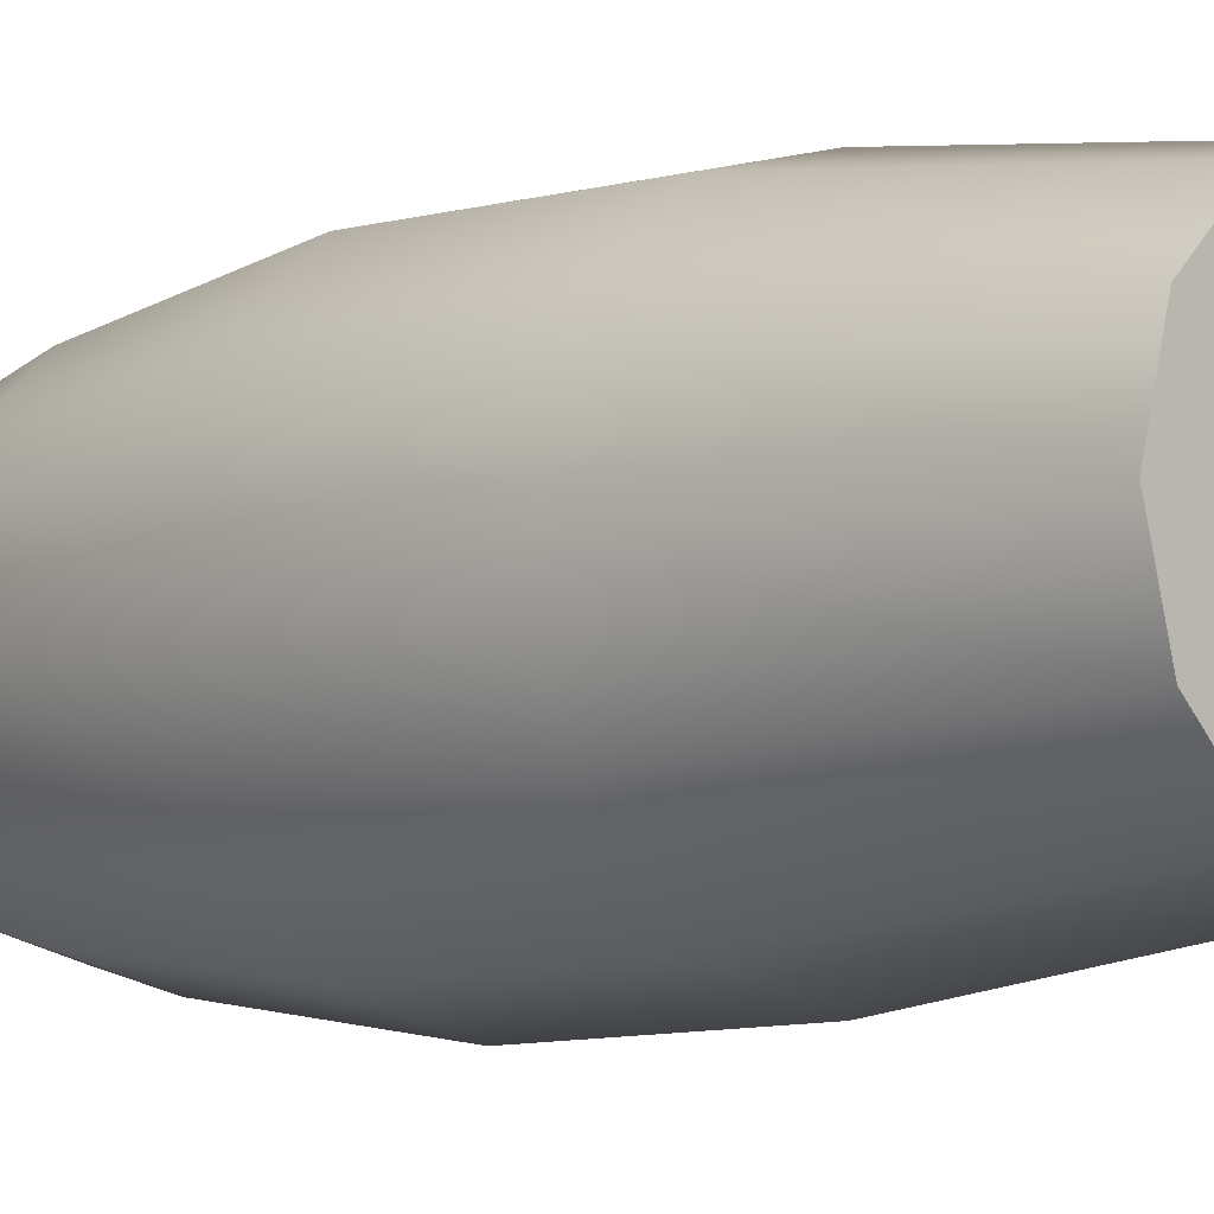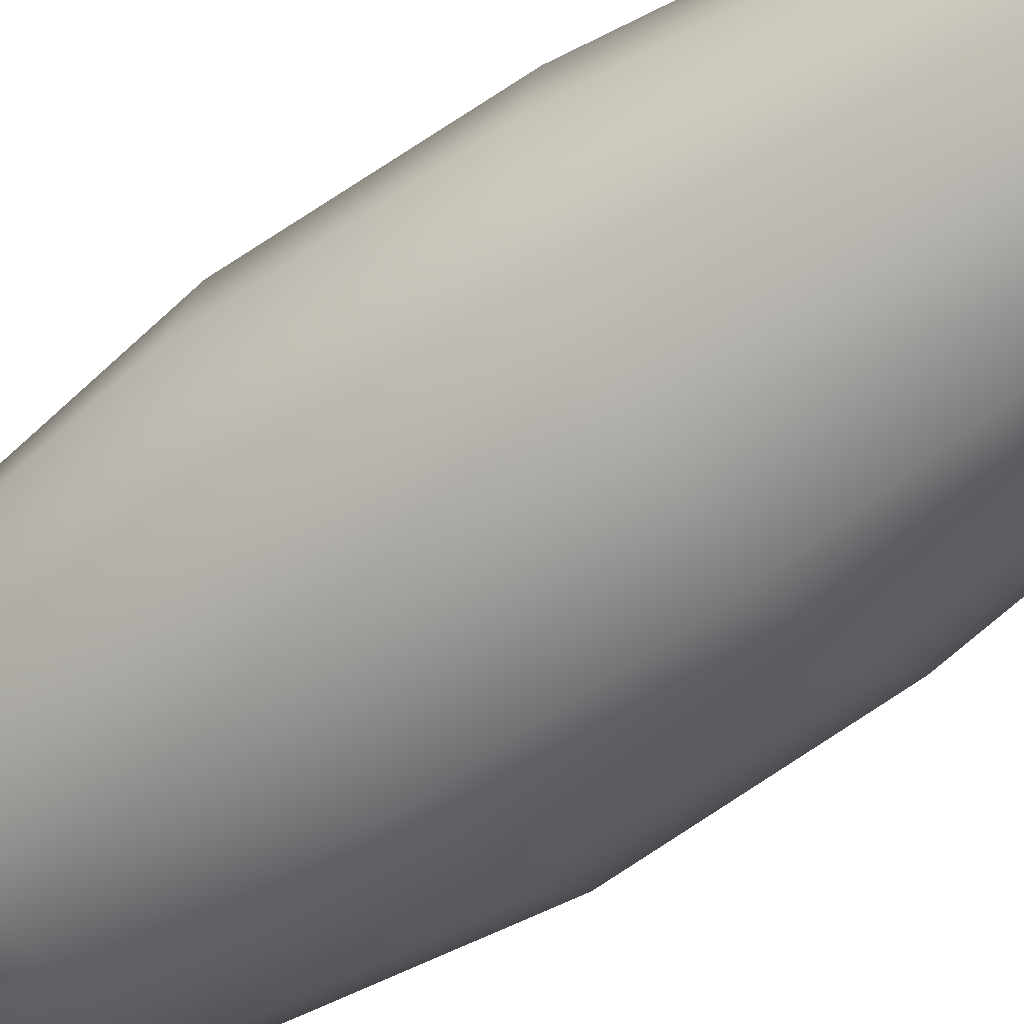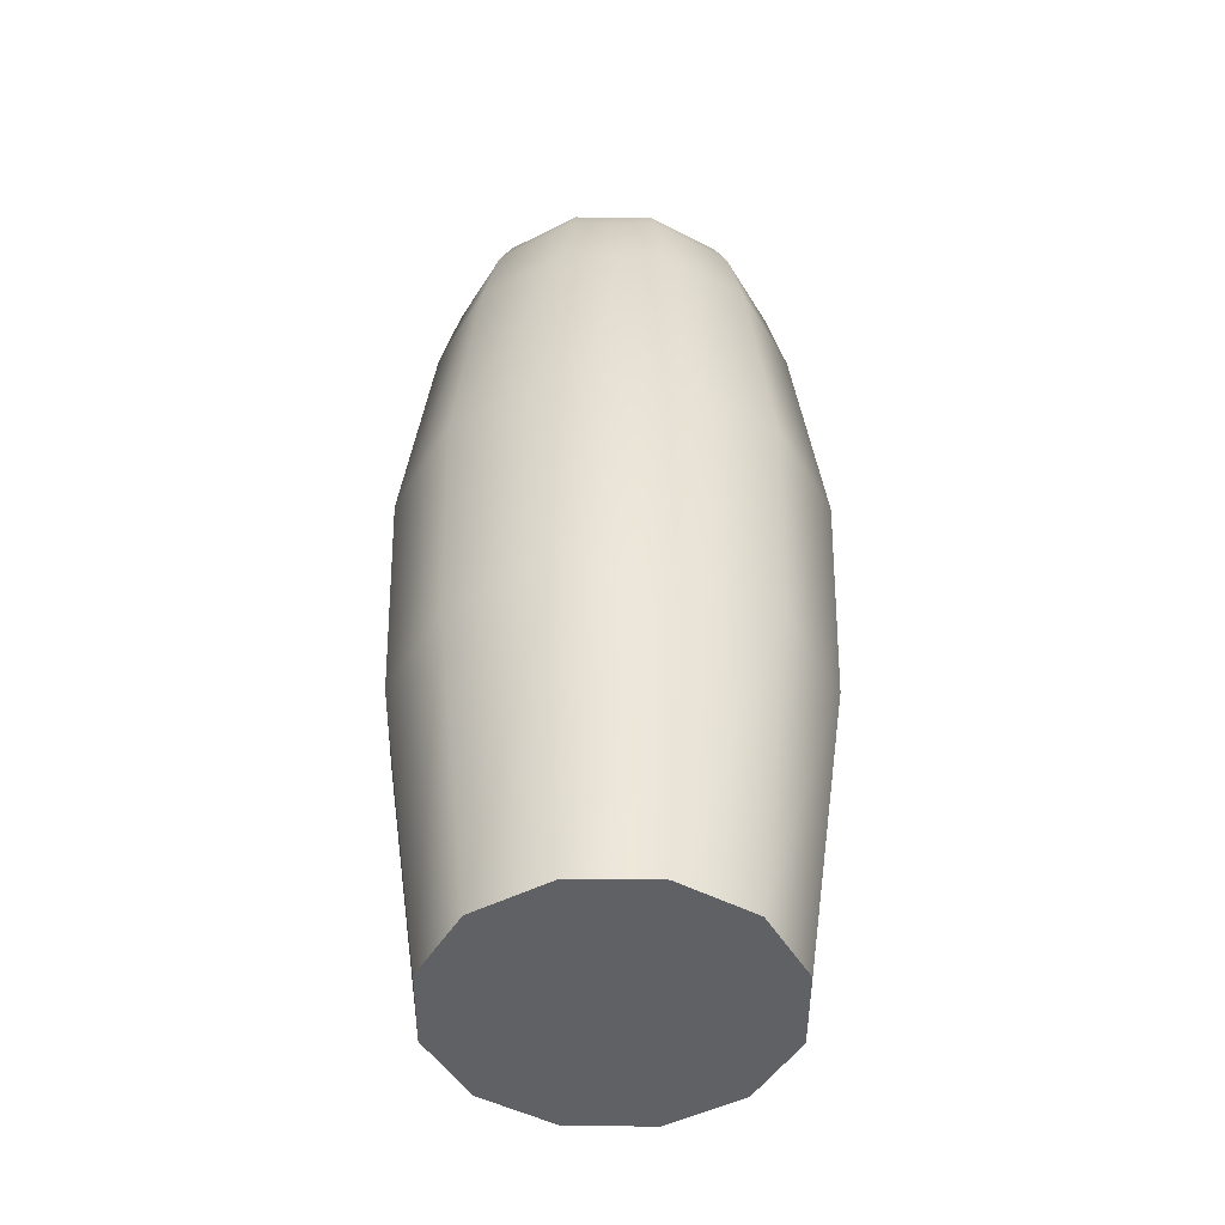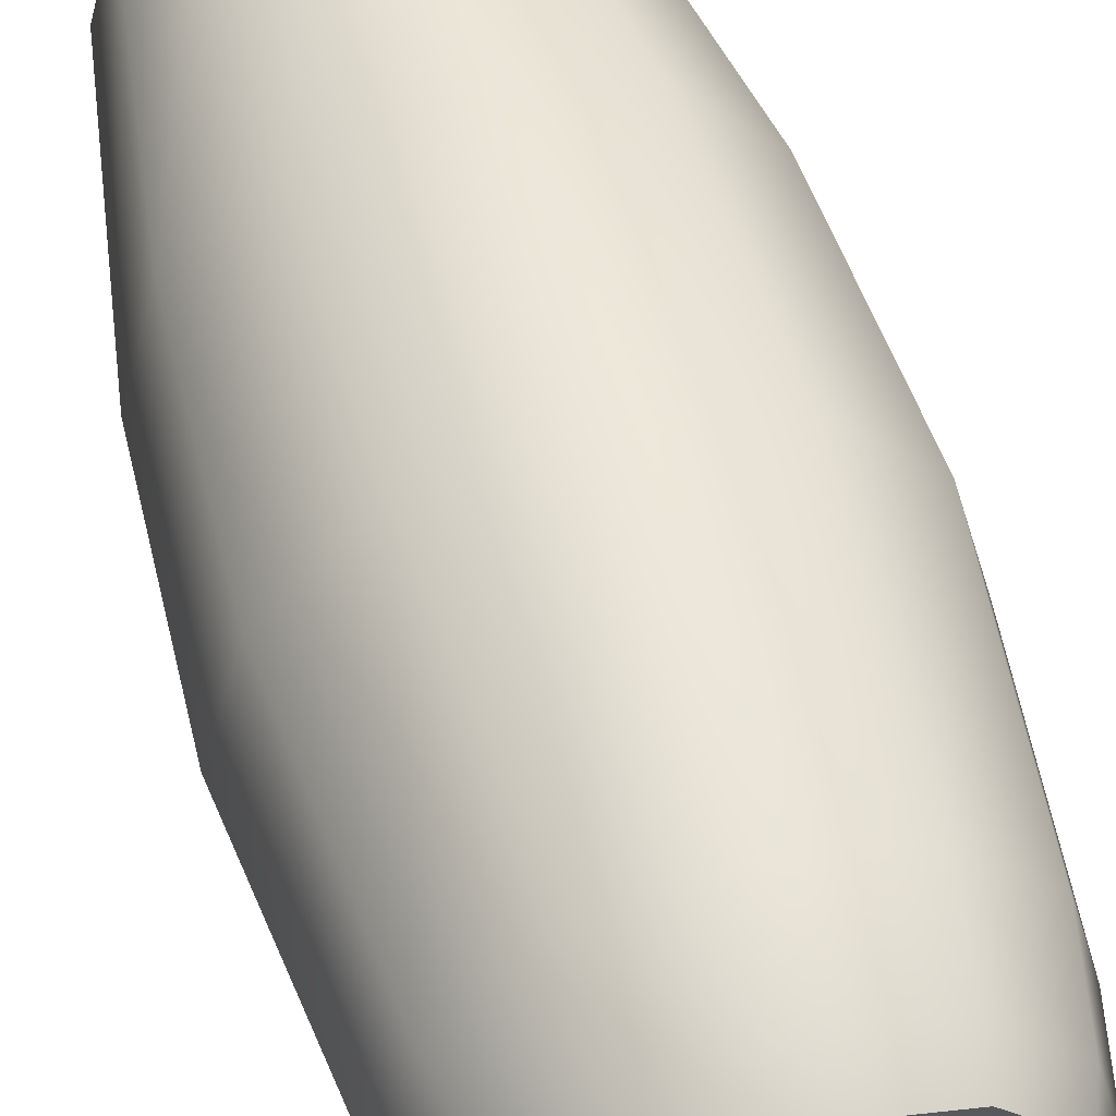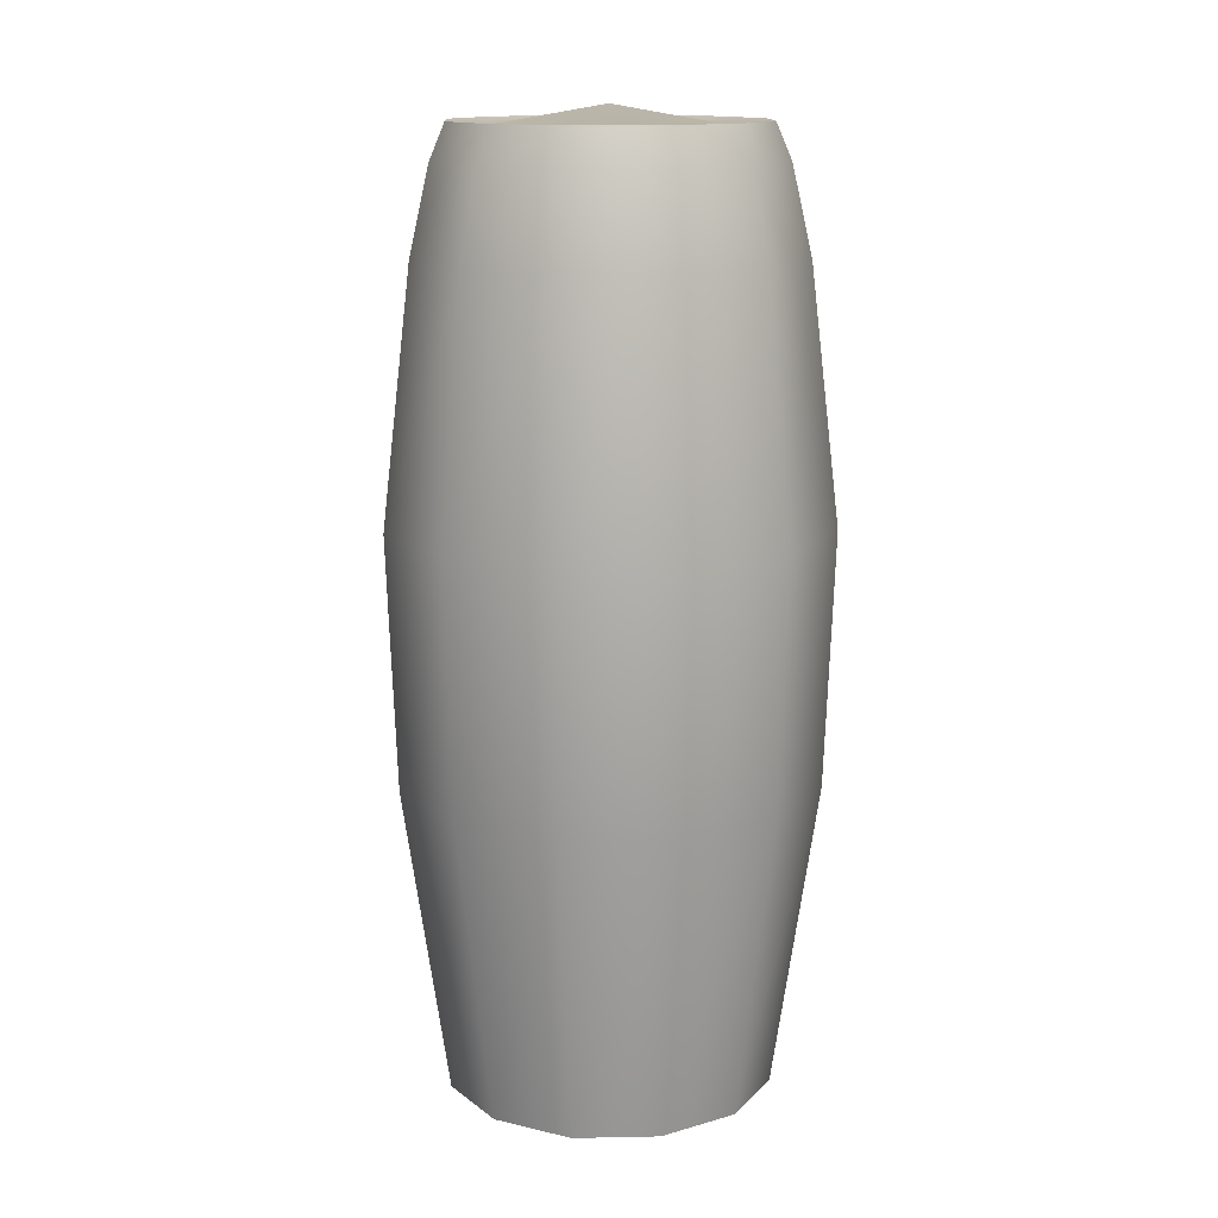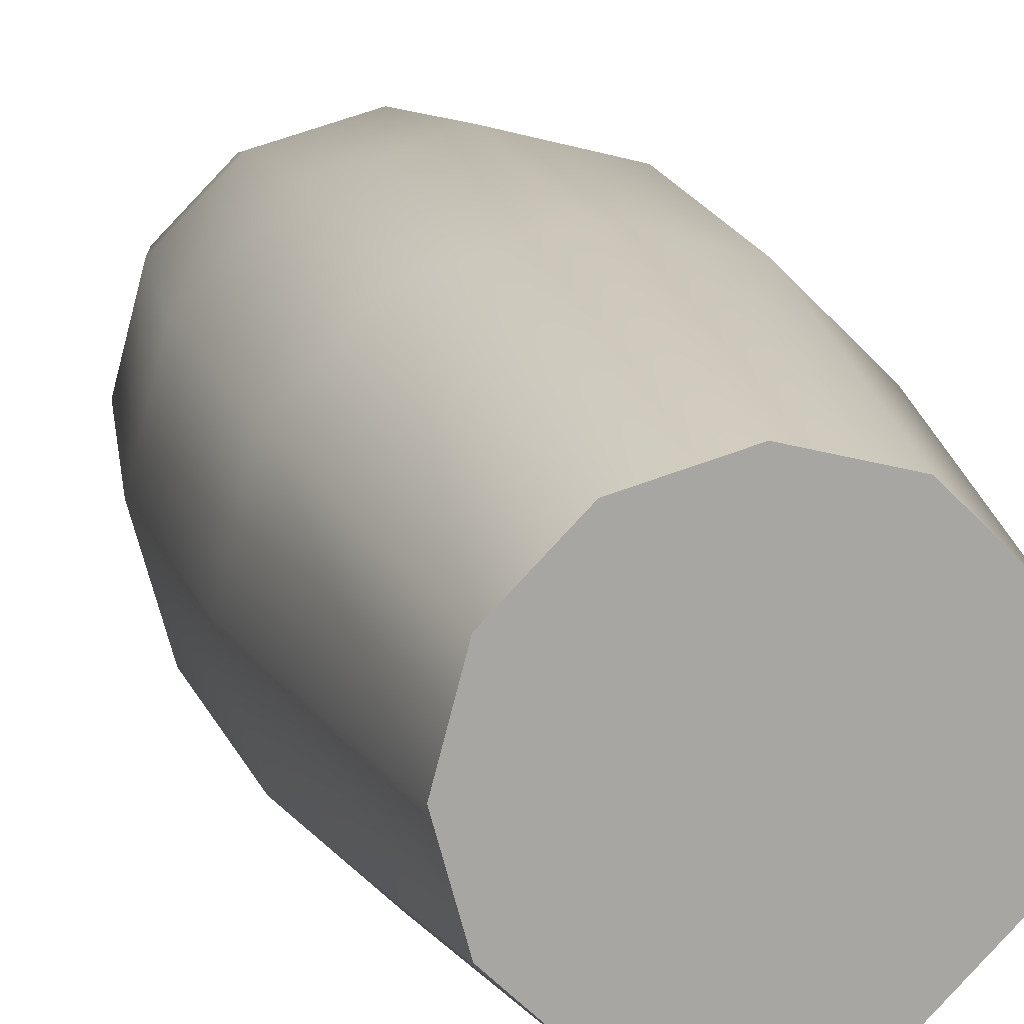
<metadata>
{"format":"obj","ext":"obj","renderer":"f3d","projection":"perspective","resolution":1024,"background":"white","views":[{"elev":-6.5,"azim":136.0,"up":"+Y"},{"elev":-54.6,"azim":128.1,"up":"+Y"},{"elev":-47.8,"azim":-135.4,"up":"+Z"},{"elev":51.8,"azim":-15.6,"up":"+Y"},{"elev":13.9,"azim":102.5,"up":"+Z"},{"elev":15.7,"azim":165.5,"up":"+Y"}]}
</metadata>
<code>
o cigar_Cube.001
v -0 -0 0.2595
v -0 -0.0488 0.245
v -0 -0.0444 0.2553
v 0.0244 -0.04226 0.245
v 0.0222 -0.03845 0.2553
v 0.04226 -0.0244 0.245
v 0.03845 -0.0222 0.2553
v 0.0488 -0 0.245
v 0.0444 -0 0.2553
v 0.04226 0.0244 0.245
v 0.03845 0.0222 0.2553
v 0.0244 0.04226 0.245
v 0.0222 0.03845 0.2553
v 0 0.0488 0.245
v 0 0.0444 0.2553
v -0.0244 0.04226 0.245
v -0.0222 0.03845 0.2553
v -0.04226 0.0244 0.245
v -0.03845 0.0222 0.2553
v -0.0488 0 0.245
v -0.0444 0 0.2553
v -0.04226 -0.0244 0.245
v -0.03845 -0.0222 0.2553
v -0.0244 -0.04226 0.245
v -0.0222 -0.03845 0.2553
v 0.01689 -0.02925 0.2536
v -0 -0.03378 0.2536
v 0.02925 -0.01689 0.2536
v 0.03378 -0 0.2536
v 0.02925 0.01689 0.2536
v 0.01689 0.02925 0.2536
v 0 0.03378 0.2536
v -0.01689 0.02925 0.2536
v -0.02925 0.01689 0.2536
v -0.03378 0 0.2536
v -0.02925 -0.01689 0.2536
v -0.01689 -0.02925 0.2536
v 0.02356 -0.04081 -0.0141
v -0 -0.04712 -0.0141
v 0.04081 -0.02356 -0.0141
v 0.04712 -0 -0.0141
v 0.04081 0.02356 -0.0141
v 0.02356 0.04081 -0.0141
v 0 0.04712 -0.0141
v -0.02356 0.04081 -0.0141
v -0.04081 0.02356 -0.0141
v -0.04712 0 -0.0141
v -0.04081 -0.02356 -0.0141
v -0.02356 -0.04081 -0.0141
v -0 -0.05454 0.2199
v -0 -0.06025 0.07555
v -0 -0.06298 0.1479
v 0.03012 -0.05218 0.07555
v 0.02727 -0.04723 0.2199
v 0.03149 -0.05455 0.1479
v 0.05218 -0.03012 0.07555
v 0.04723 -0.02727 0.2199
v 0.05455 -0.03149 0.1479
v 0.06025 -0 0.07555
v 0.05454 -0 0.2199
v 0.06298 -0 0.1479
v 0.05218 0.03012 0.07555
v 0.04723 0.02727 0.2199
v 0.05455 0.03149 0.1479
v 0.03012 0.05218 0.07555
v 0.02727 0.04723 0.2199
v 0.03149 0.05455 0.1479
v 0 0.06025 0.07555
v 0 0.05454 0.2199
v 0 0.06298 0.1479
v -0.03012 0.05218 0.07555
v -0.02727 0.04723 0.2199
v -0.03149 0.05455 0.1479
v -0.05218 0.03012 0.07555
v -0.04723 0.02727 0.2199
v -0.05455 0.03149 0.1479
v -0.06025 0 0.07555
v -0.05454 0 0.2199
v -0.06298 0 0.1479
v -0.05218 -0.03012 0.07555
v -0.04723 -0.02727 0.2199
v -0.05455 -0.03149 0.1479
v -0.03012 -0.05218 0.07555
v -0.02727 -0.04723 0.2199
v -0.03149 -0.05455 0.1479
f 51 83 49 39
f 65 62 42 43
f 68 65 43 44
f 71 68 44 45
f 74 71 45 46
f 77 74 46 47
f 80 77 47 48
f 83 80 48 49
f 62 59 41 42
f 38 39 49 48 47 46 45 44 43 42 41 40
f 59 56 40 41
f 56 53 38 40
f 54 50 52 55
f 55 52 51 53
f 57 54 55 58
f 58 55 53 56
f 60 57 58 61
f 61 58 56 59
f 63 60 61 64
f 64 61 59 62
f 66 63 64 67
f 67 64 62 65
f 69 66 67 70
f 70 67 65 68
f 72 69 70 73
f 73 70 68 71
f 75 72 73 76
f 76 73 71 74
f 78 75 76 79
f 79 76 74 77
f 81 78 79 82
f 82 79 77 80
f 84 81 82 85
f 85 82 80 83
f 50 84 85 52
f 52 85 83 51
f 53 51 39 38
f 4 54 57 6
f 10 63 66 12
f 2 4 5 3
f 3 5 26 27
f 4 6 7 5
f 5 7 28 26
f 6 8 9 7
f 7 9 29 28
f 8 10 11 9
f 9 11 30 29
f 10 12 13 11
f 11 13 31 30
f 12 14 15 13
f 13 15 32 31
f 14 16 17 15
f 15 17 33 32
f 16 18 19 17
f 17 19 34 33
f 18 20 21 19
f 19 21 35 34
f 20 22 23 21
f 21 23 36 35
f 22 24 25 23
f 23 25 37 36
f 24 2 3 25
f 25 3 27 37
f 1 27 26
f 1 26 28
f 1 28 29
f 1 29 30
f 1 30 31
f 1 31 32
f 1 32 33
f 1 33 34
f 1 34 35
f 1 35 36
f 1 36 37
f 1 37 27
f 24 84 50 2
f 18 75 78 20
f 12 66 69 14
f 6 57 60 8
f 20 78 81 22
f 14 69 72 16
f 8 60 63 10
f 22 81 84 24
f 2 50 54 4
f 16 72 75 18

</code>
